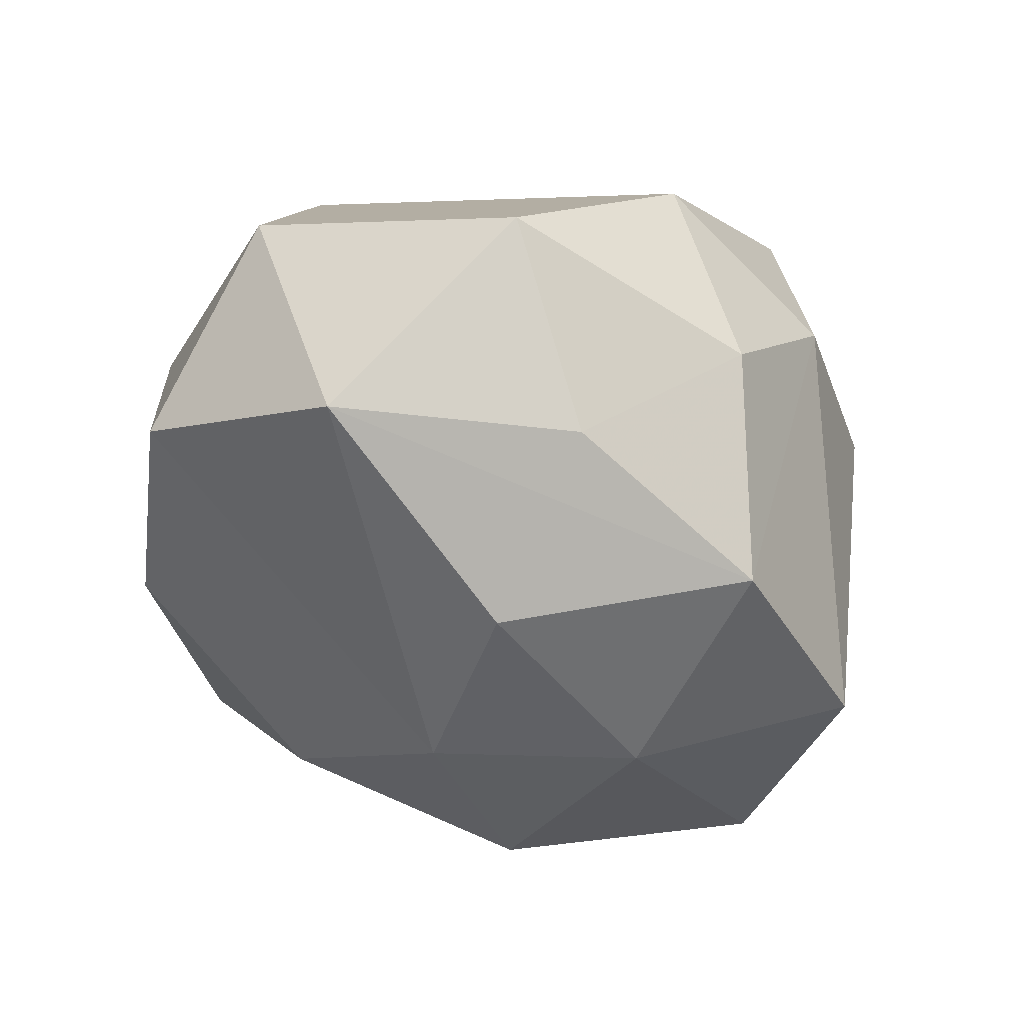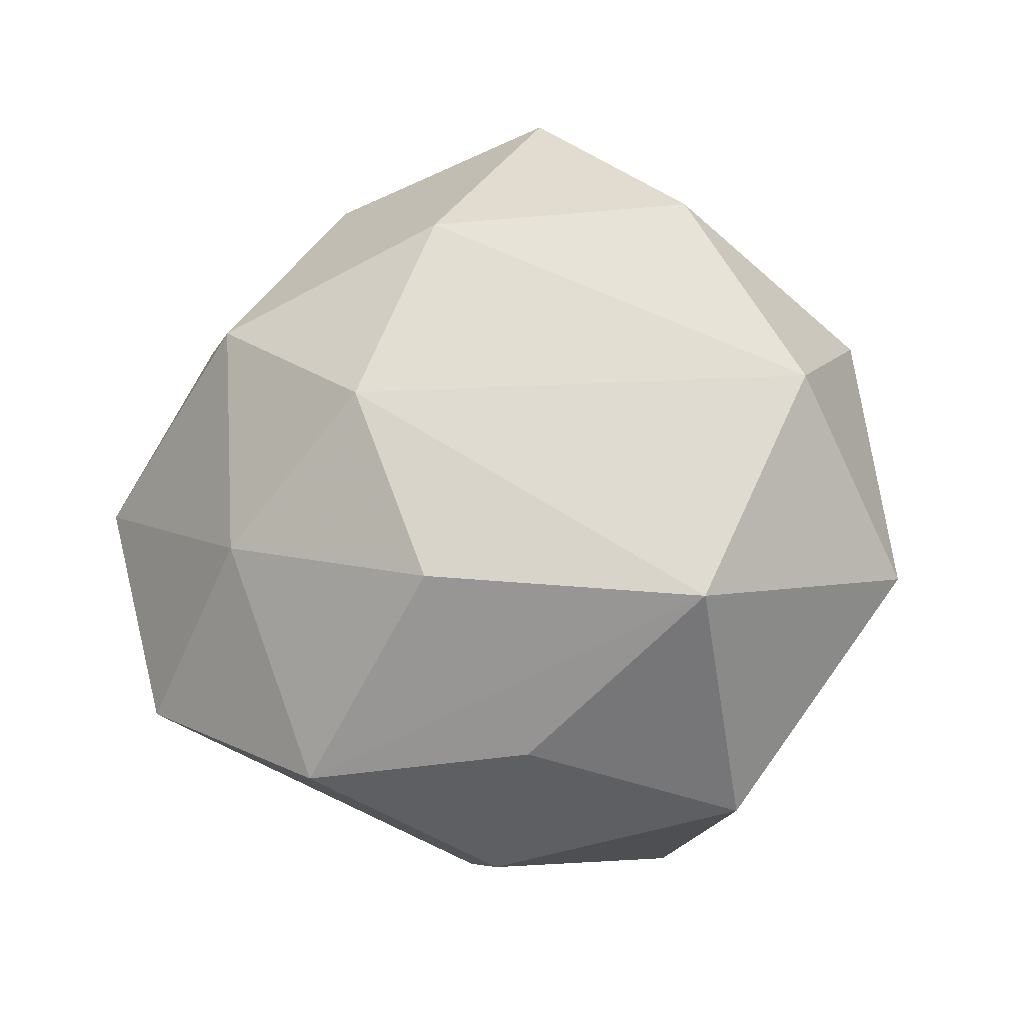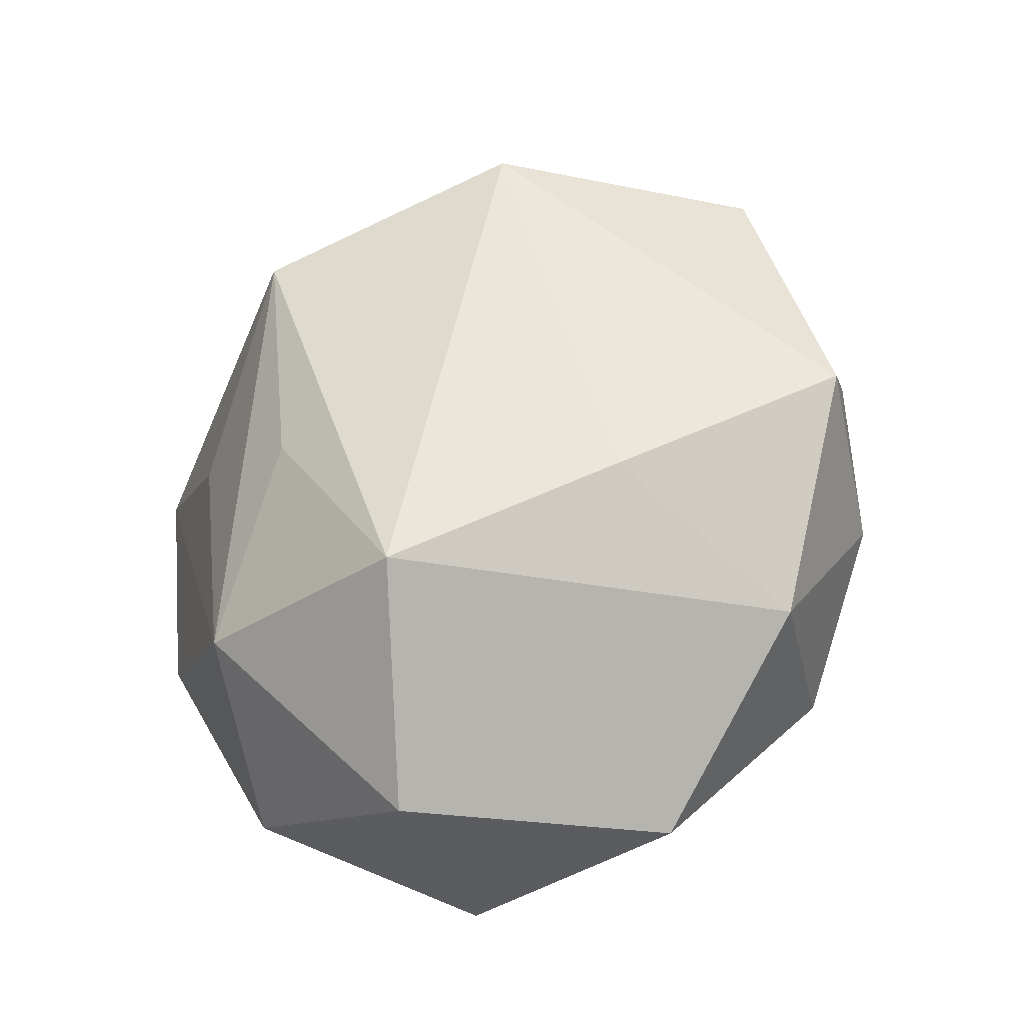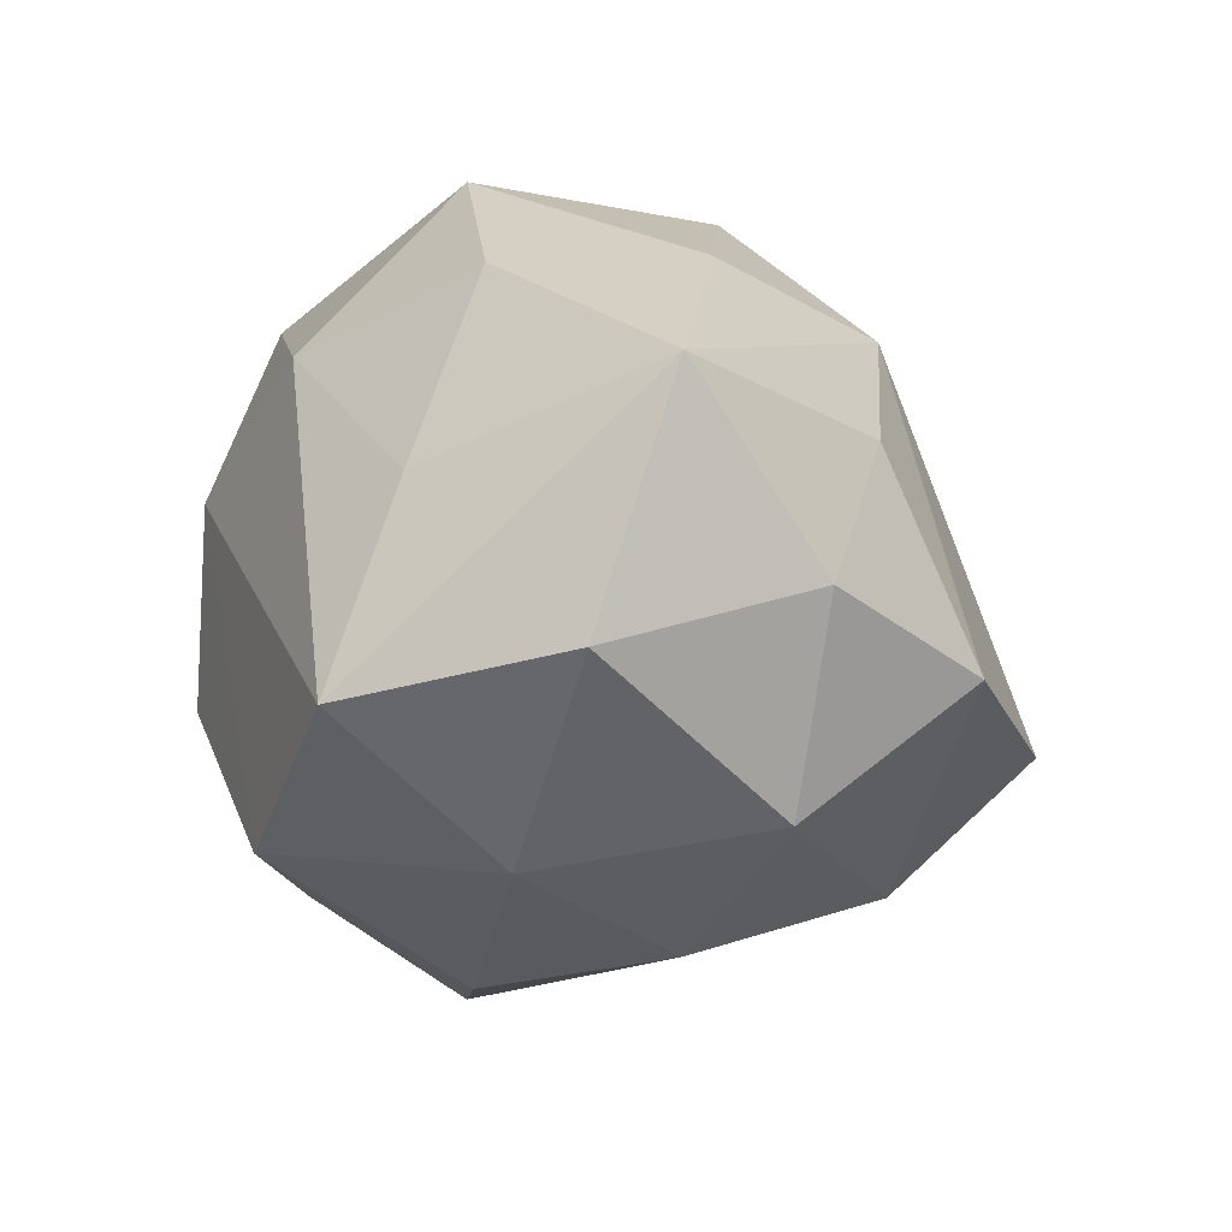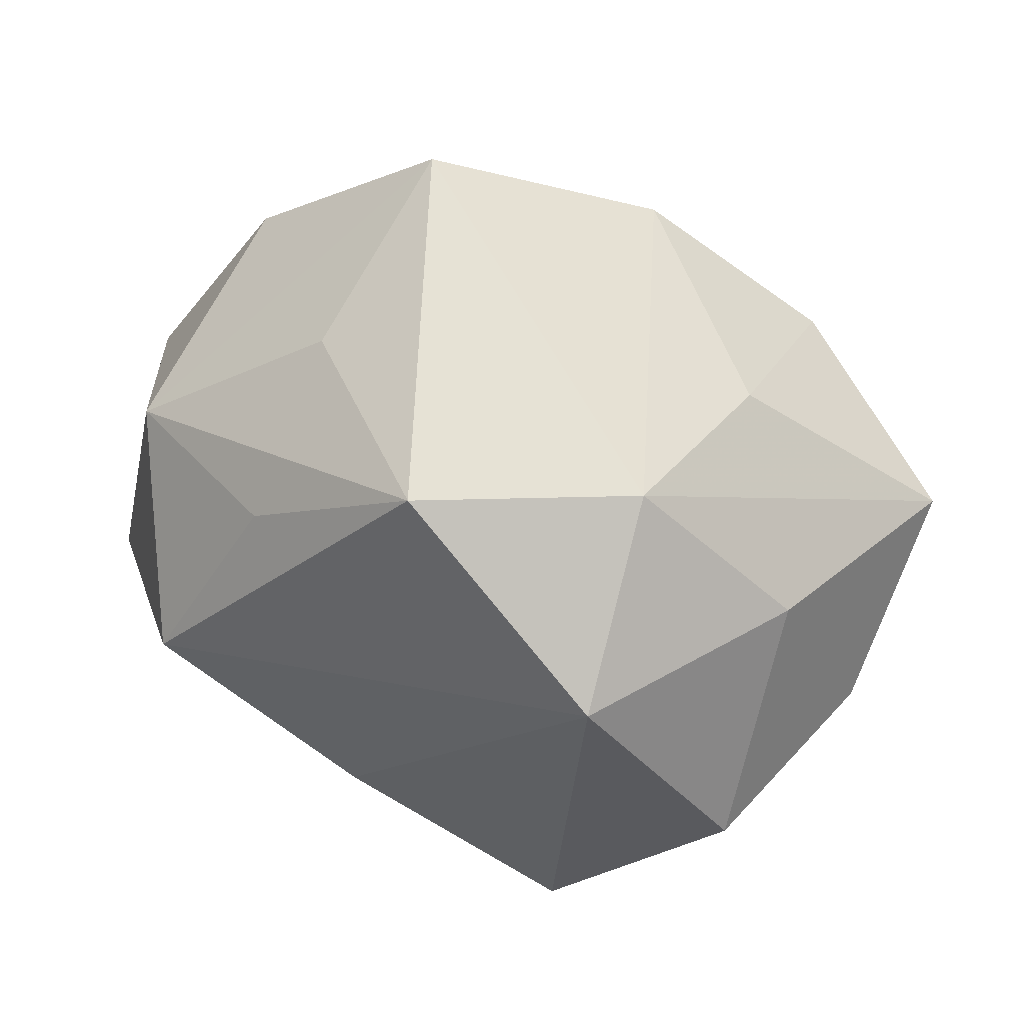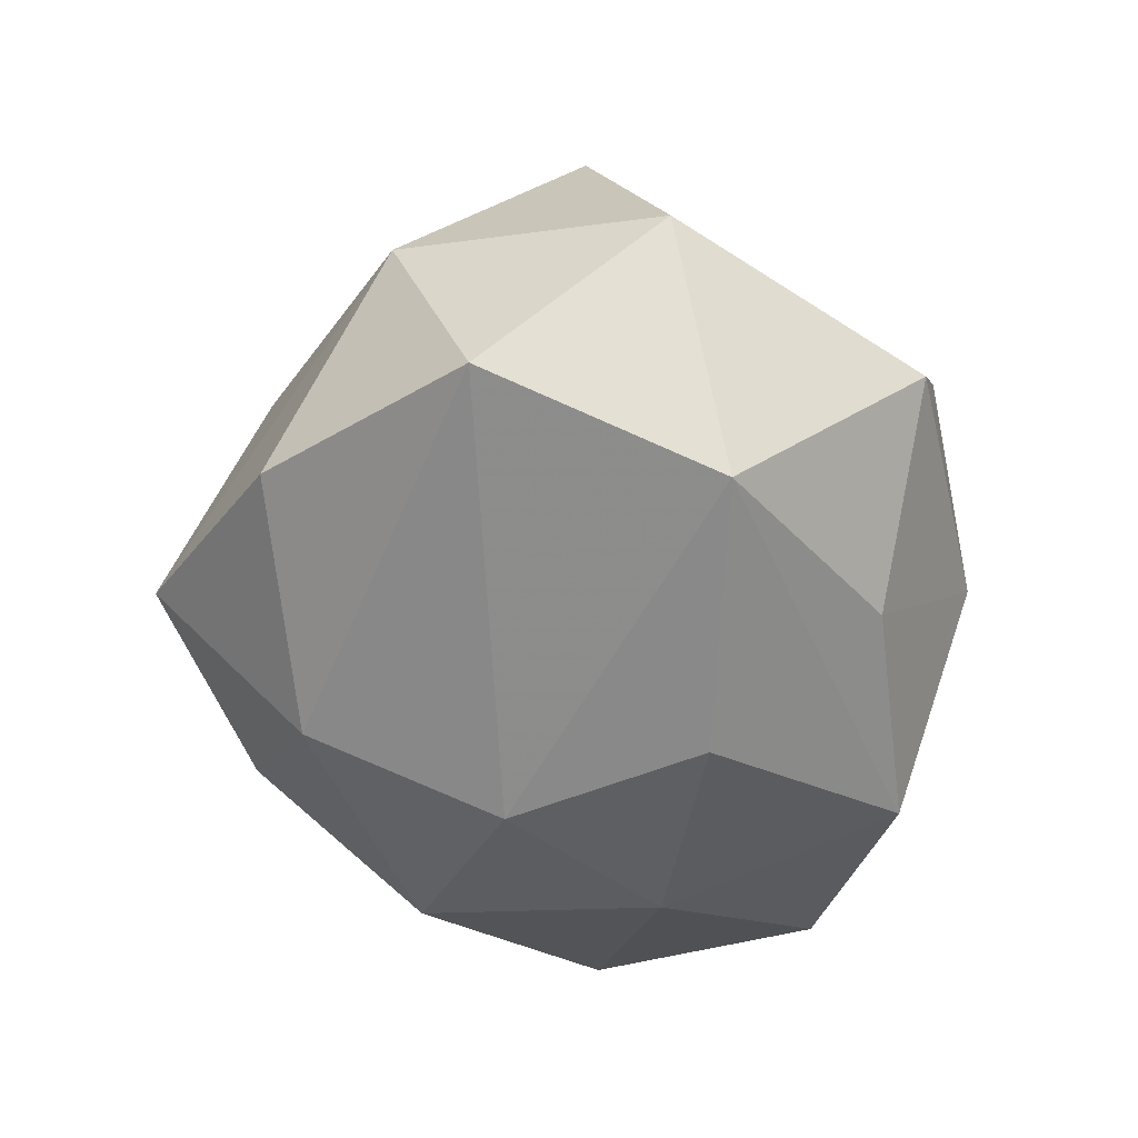
<metadata>
{"format":"obj","ext":"obj","renderer":"f3d","projection":"perspective","resolution":1024,"background":"white","views":[{"elev":-41.9,"azim":-41.1,"up":"+Z"},{"elev":-12.2,"azim":-142.7,"up":"+Y"},{"elev":46.9,"azim":-61.2,"up":"+Z"},{"elev":-36.6,"azim":92.0,"up":"+Z"},{"elev":46.3,"azim":15.2,"up":"+Y"},{"elev":-37.4,"azim":-86.4,"up":"+Z"}]}
</metadata>
<code>
v -0.06167 0.01159 -0.01381
v 0.04718 0.01676 0.0225
v -0.00462 -0.05254 -0.008955
v 0.01529 -0.05019 0.01039
v -0.02945 0.02514 0.0323
v -0.02454 0.04329 0.01302
v 0.04051 -0.03556 0.01309
v -0.02351 -0.03884 -0.02629
v 0.03757 -0.02961 -0.03763
v 0.026 0.03848 0.0264
v -0.007874 0.01116 -0.04557
v 0.01615 0.04934 -0.02092
v -0.05328 0.02307 0.01409
v 0.04358 -0.01441 0.03997
v -0.0528 -0.01984 -0.02622
v 0.006258 -0.04125 -0.03794
v -0.003706 0.0424 0.03936
v -0.04285 0.04008 -0.01443
v 0.05733 -0.01033 0.01258
v 0.04823 -0.01983 -0.01179
v -0.01362 -0.04992 0.02148
v 0.04785 0.001873 -0.0377
v -0.01449 -0.02233 0.0392
v 0.04097 0.03001 -0.0245
v -0.01508 0.05911 -0.01189
v 0.03589 0.03696 0.001325
v 0.01443 -0.008519 -0.04661
v 0.06391 0.01319 -0.008125
v 0.01912 0.02501 -0.04365
v -0.01294 0.03774 -0.03448
v -0.04444 -0.001883 0.03744
v 0.02442 0.01806 0.04992
v -0.04137 -0.04575 -0.001275
v 0.01717 -0.04186 0.03856
v -0.01889 -0.01587 -0.04348
v -0.06276 -0.01355 0.008655
f 33 8 3
f 3 8 16
f 33 31 36
f 17 31 32
f 21 31 33
f 33 3 21
f 23 34 32
f 32 31 23
f 23 21 34
f 31 21 23
f 14 34 7
f 32 34 14
f 9 16 27
f 9 20 7
f 27 16 35
f 13 36 31
f 25 30 18
f 12 30 25
f 18 13 25
f 10 17 32
f 12 25 10
f 10 25 17
f 34 21 4
f 4 21 3
f 7 34 4
f 4 9 7
f 4 3 16
f 16 9 4
f 22 9 27
f 16 8 15
f 15 35 16
f 15 8 33
f 33 36 15
f 27 35 11
f 35 15 11
f 31 17 5
f 5 13 31
f 17 13 5
f 6 13 17
f 17 25 6
f 6 25 13
f 20 9 28
f 9 22 28
f 29 30 12
f 29 11 30
f 29 22 27
f 27 11 29
f 18 30 1
f 1 15 36
f 30 11 1
f 1 11 15
f 1 13 18
f 36 13 1
f 32 14 2
f 2 10 32
f 2 28 10
f 12 10 26
f 10 28 26
f 24 28 22
f 24 29 12
f 22 29 24
f 12 26 24
f 24 26 28
f 19 14 7
f 7 20 19
f 20 28 19
f 19 2 14
f 28 2 19

</code>
